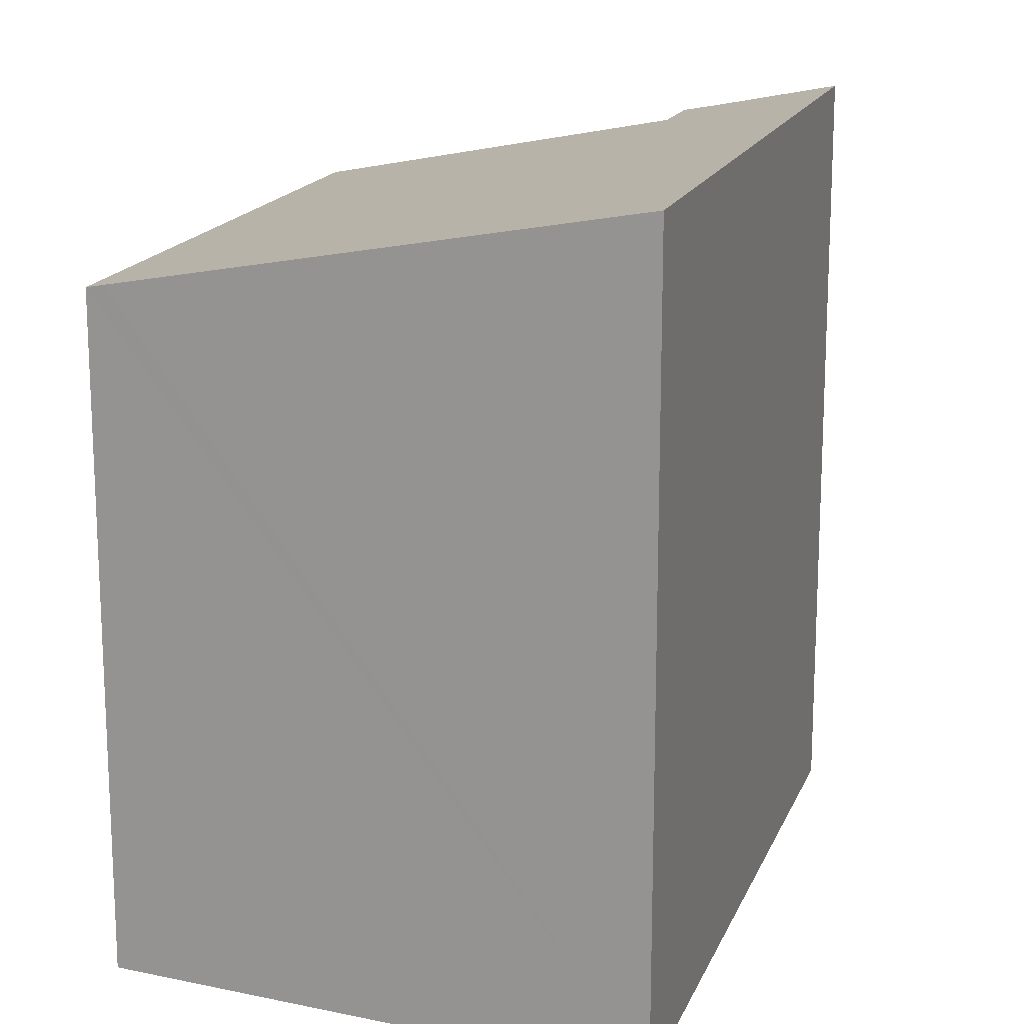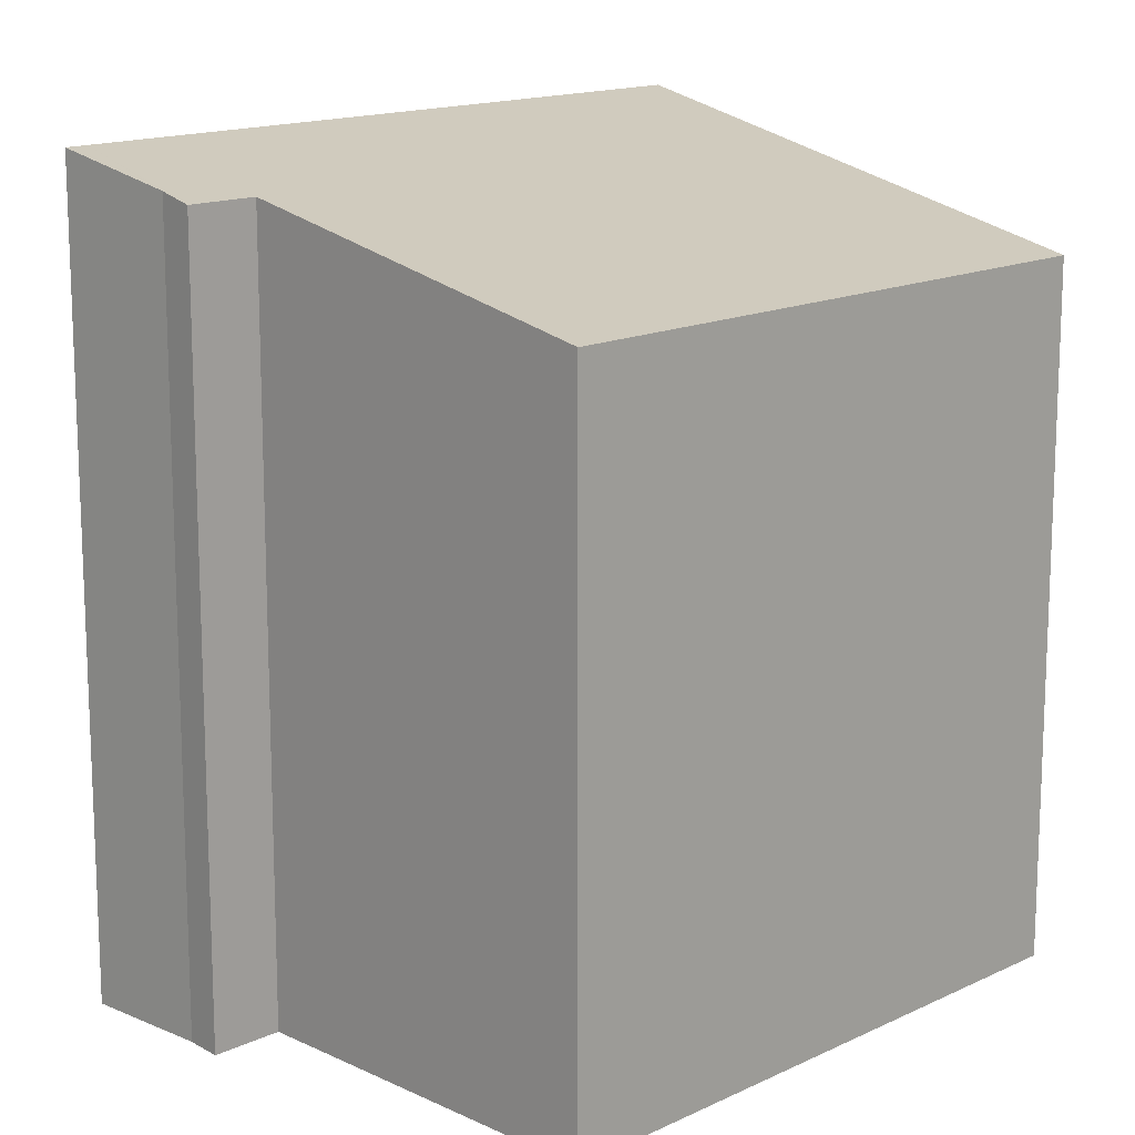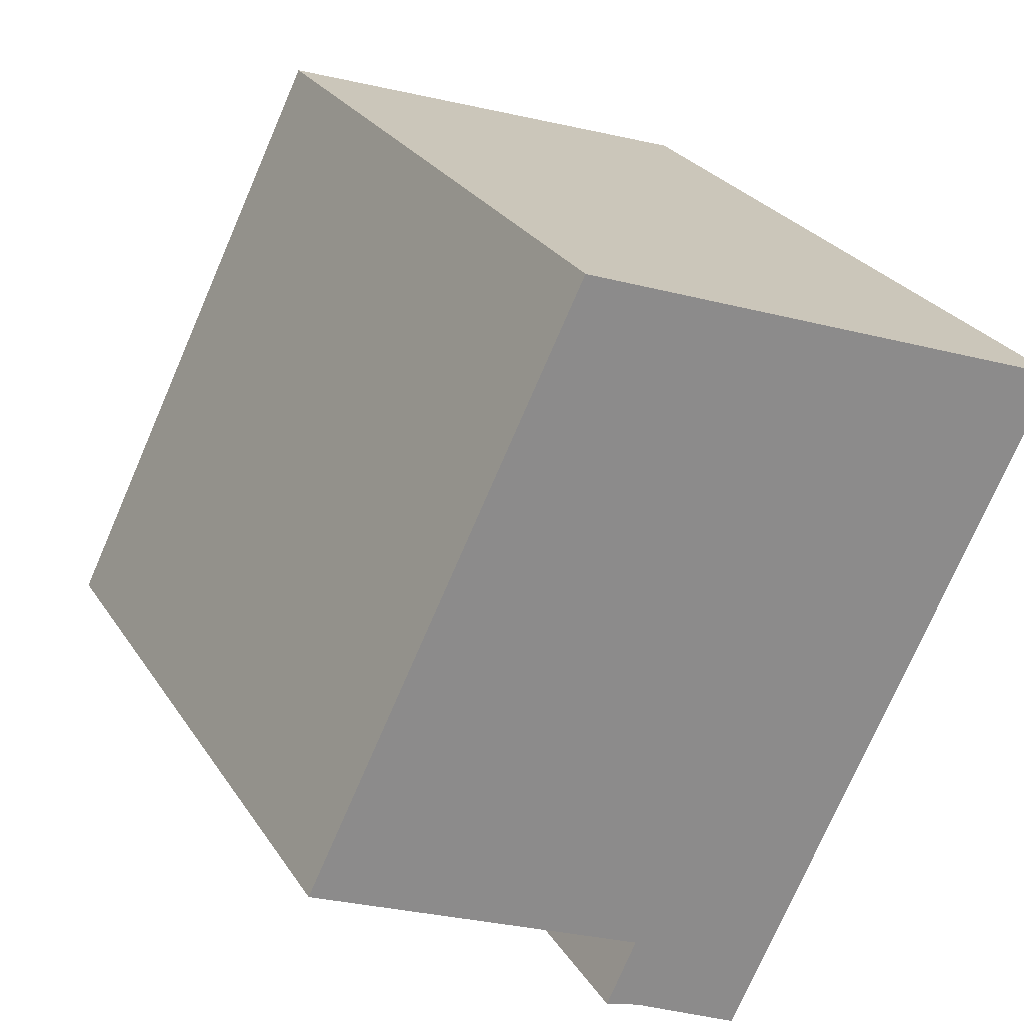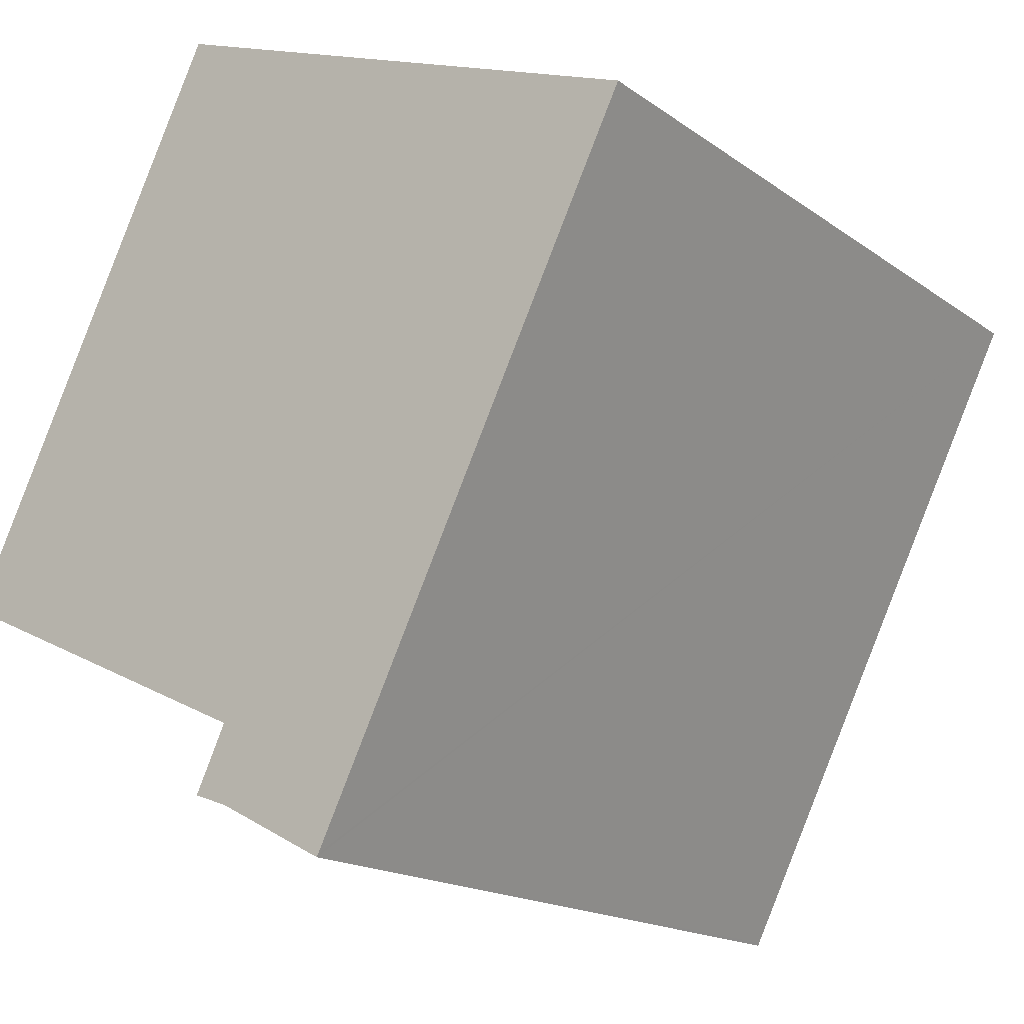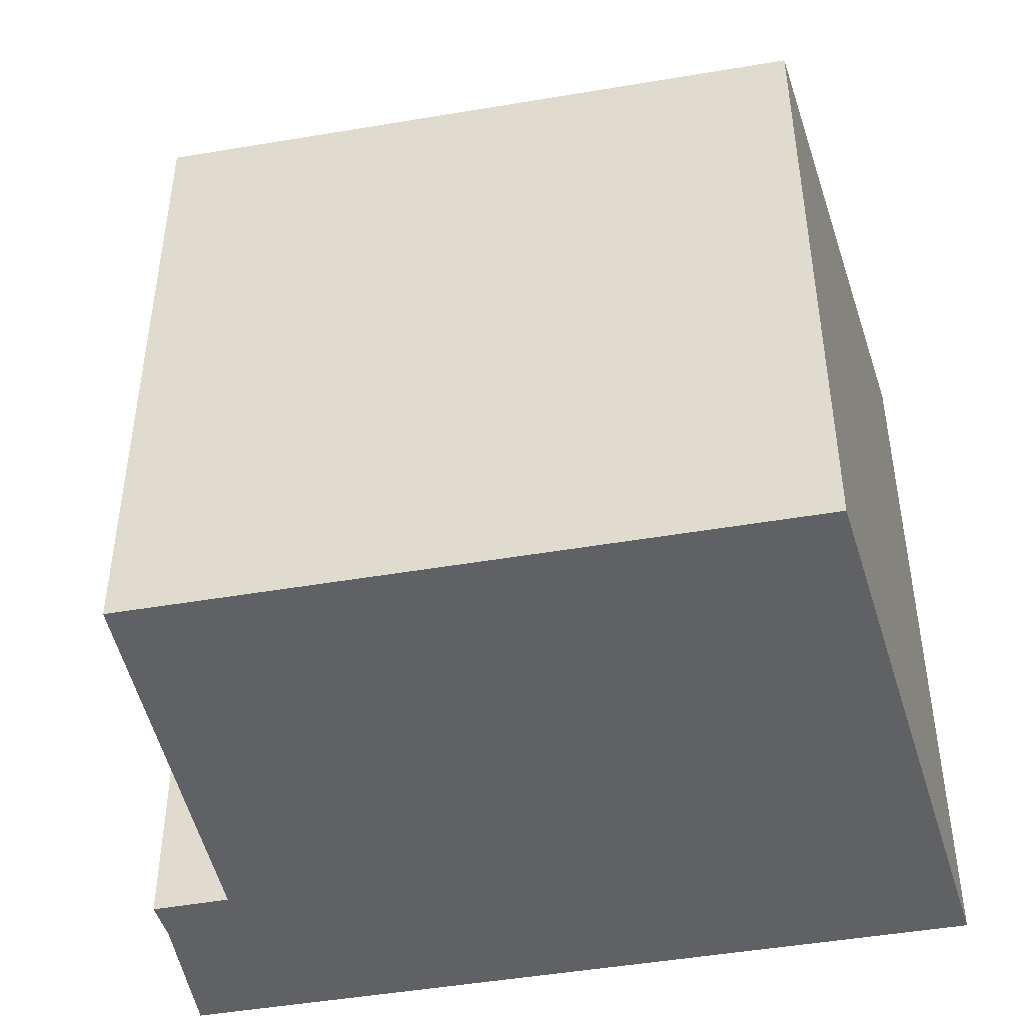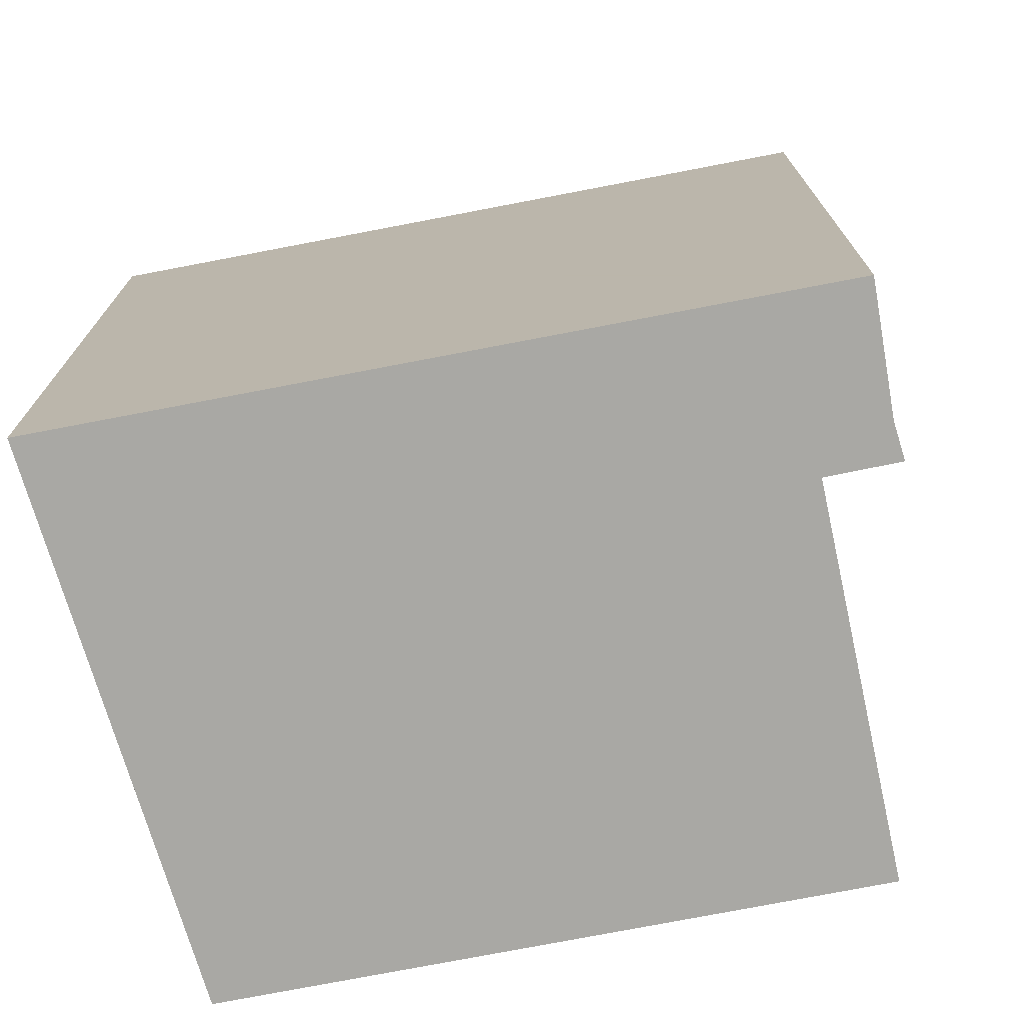
<metadata>
{"format":"obj","ext":"obj","renderer":"f3d","projection":"perspective","resolution":1024,"background":"white","views":[{"elev":17.0,"azim":43.5,"up":"+Y"},{"elev":14.8,"azim":-109.6,"up":"+Y"},{"elev":26.5,"azim":-25.8,"up":"+Z"},{"elev":-16.8,"azim":35.5,"up":"+Z"},{"elev":-48.0,"azim":-53.0,"up":"+Y"},{"elev":-74.9,"azim":127.2,"up":"+Y"}]}
</metadata>
<code>
v  5.246 12.01 9.88
v  1.308 11.95 2.655
v  4.926 11.95 9.998
v  14.08 13.9 6.607
v  8.37 13.9 -4.911
v  6.114 13.31 -2.855
v  0 11.95 7.317e-16
v  1.308 12.24 -0.611
v  5.561 13.31 -4.011
v  6.187 13.45 -4.24
v  7.763 13.81 -5.064
v  8.212 13.9 -5.23
v  8.185 13.9 -5.284
v  8.185 3.236e-16 -5.284
v  8.212 3.202e-16 -5.23
v  14.08 -4.046e-16 6.607
v  8.37 3.007e-16 -4.911
v  6.187 2.596e-16 -4.24
v  7.763 3.101e-16 -5.064
v  6.114 1.748e-16 -2.855
v  0 0 0
v  1.308 3.741e-17 -0.611
v  5.561 2.456e-16 -4.011
v  4.926 -6.122e-16 9.998
v  1.308 -1.626e-16 2.655
v  5.246 -6.05e-16 9.88
g defaultobject
f 1 2 3
f 2 1 4
f 2 4 5
f 2 5 6
f 2 6 7
f 7 6 8
f 6 5 9
f 9 5 10
f 10 5 11
f 11 5 12
f 11 12 13
f 12 14 13
f 14 12 5
f 14 5 4
f 14 4 15
f 15 4 16
f 15 16 17
f 14 11 13
f 11 14 10
f 10 14 18
f 18 14 19
f 20 8 6
f 8 20 7
f 7 20 21
f 21 20 22
f 18 9 10
f 9 18 23
f 23 6 9
f 6 23 20
f 21 2 7
f 2 21 3
f 3 21 24
f 24 21 25
f 1 16 4
f 16 1 3
f 16 3 24
f 16 24 26
f 25 26 24
f 26 25 16
f 16 25 21
f 16 21 22
f 16 22 20
f 16 20 17
f 17 20 23
f 17 23 18
f 17 18 19
f 17 19 14
f 17 14 15

</code>
